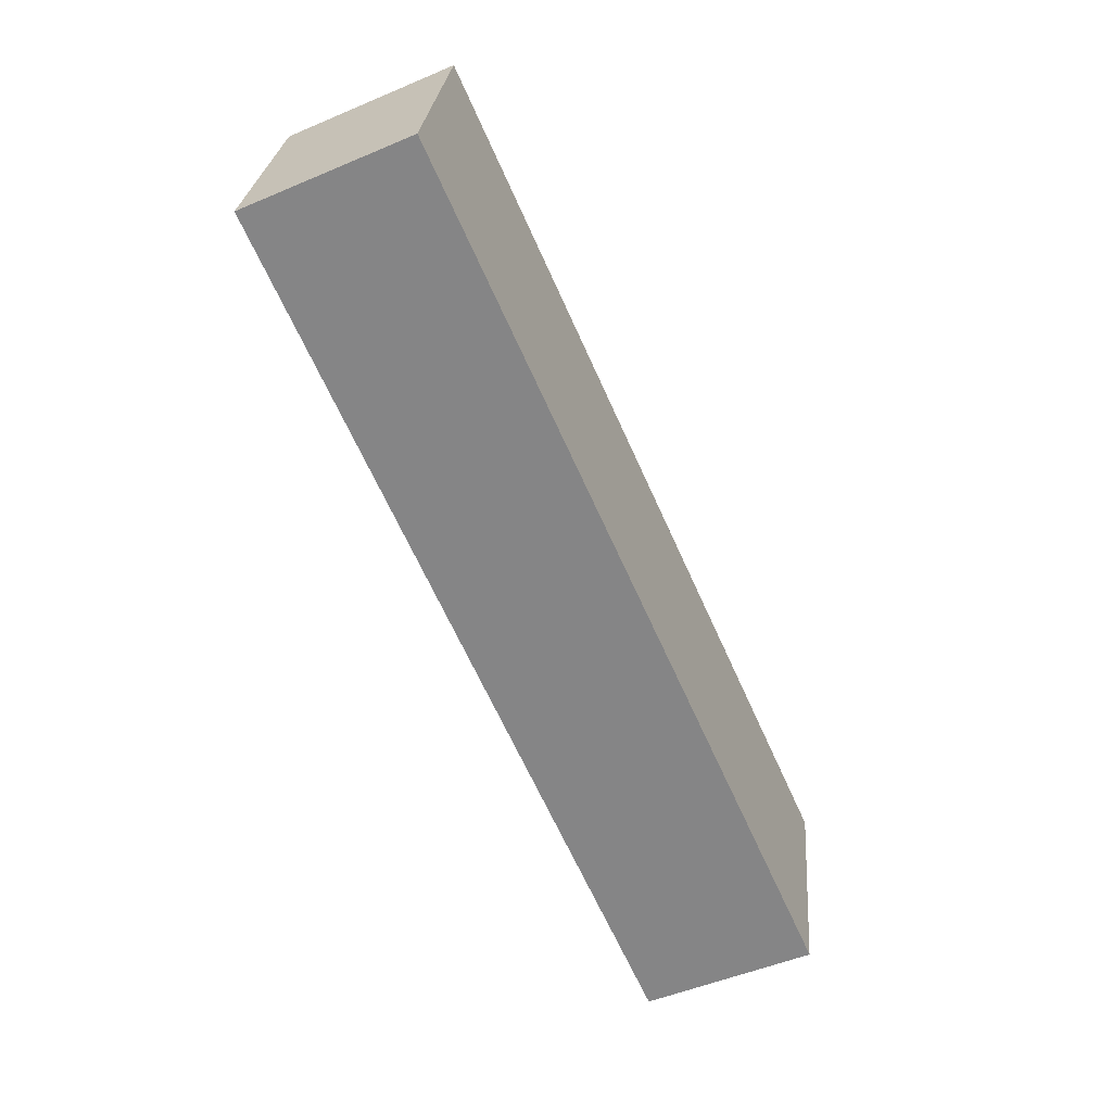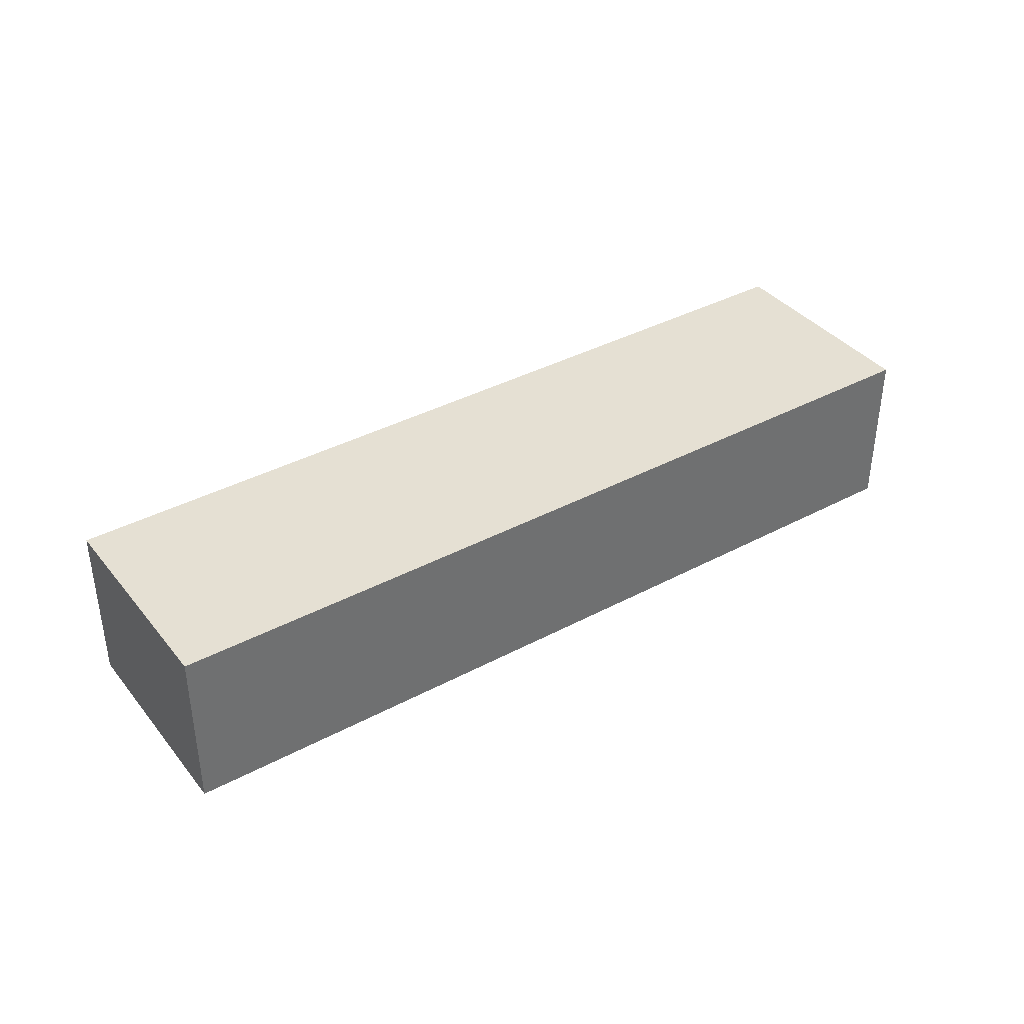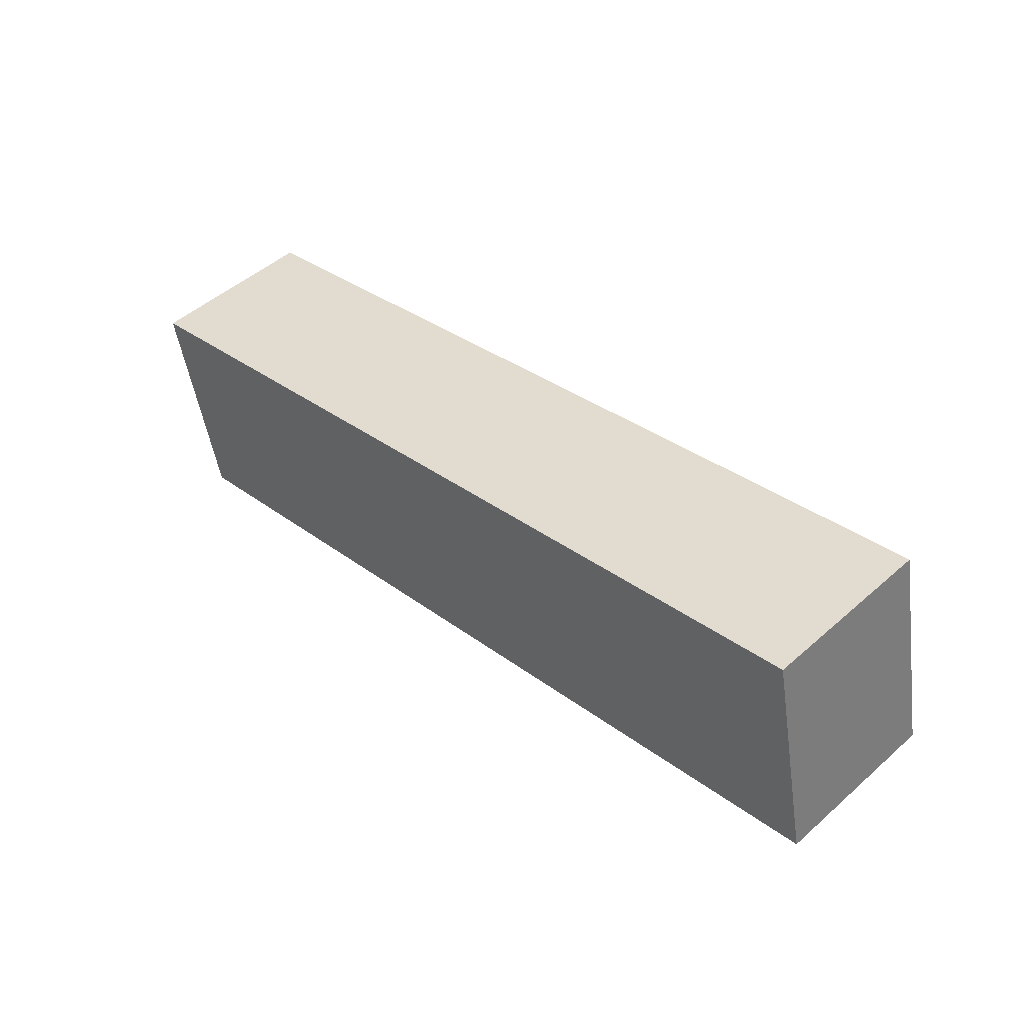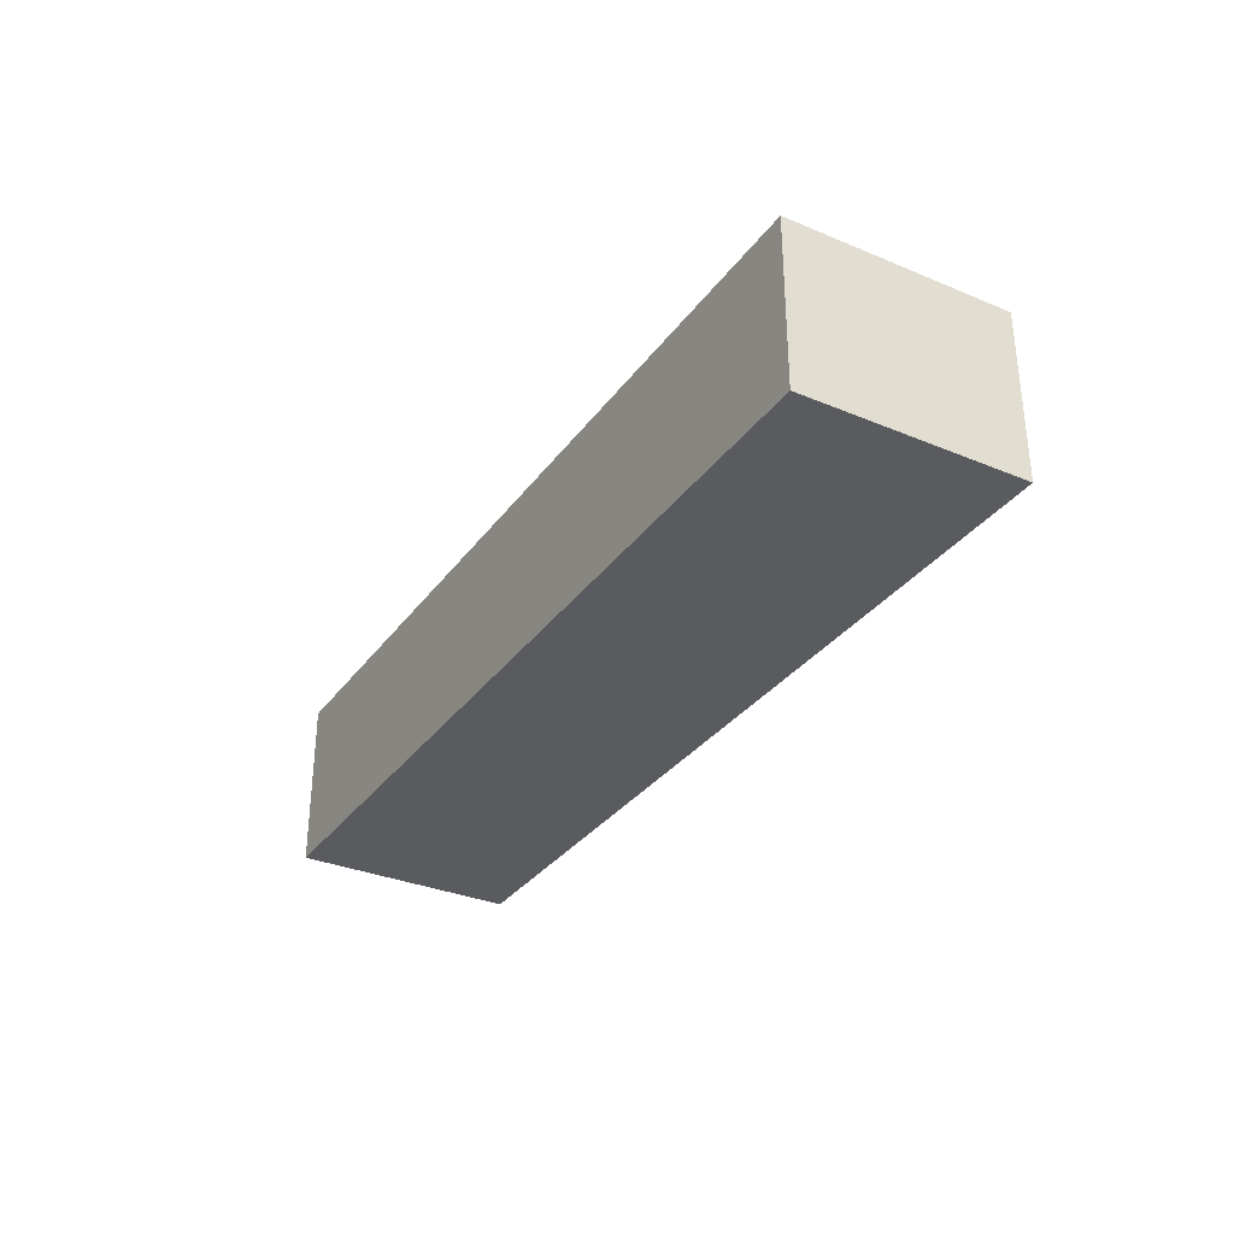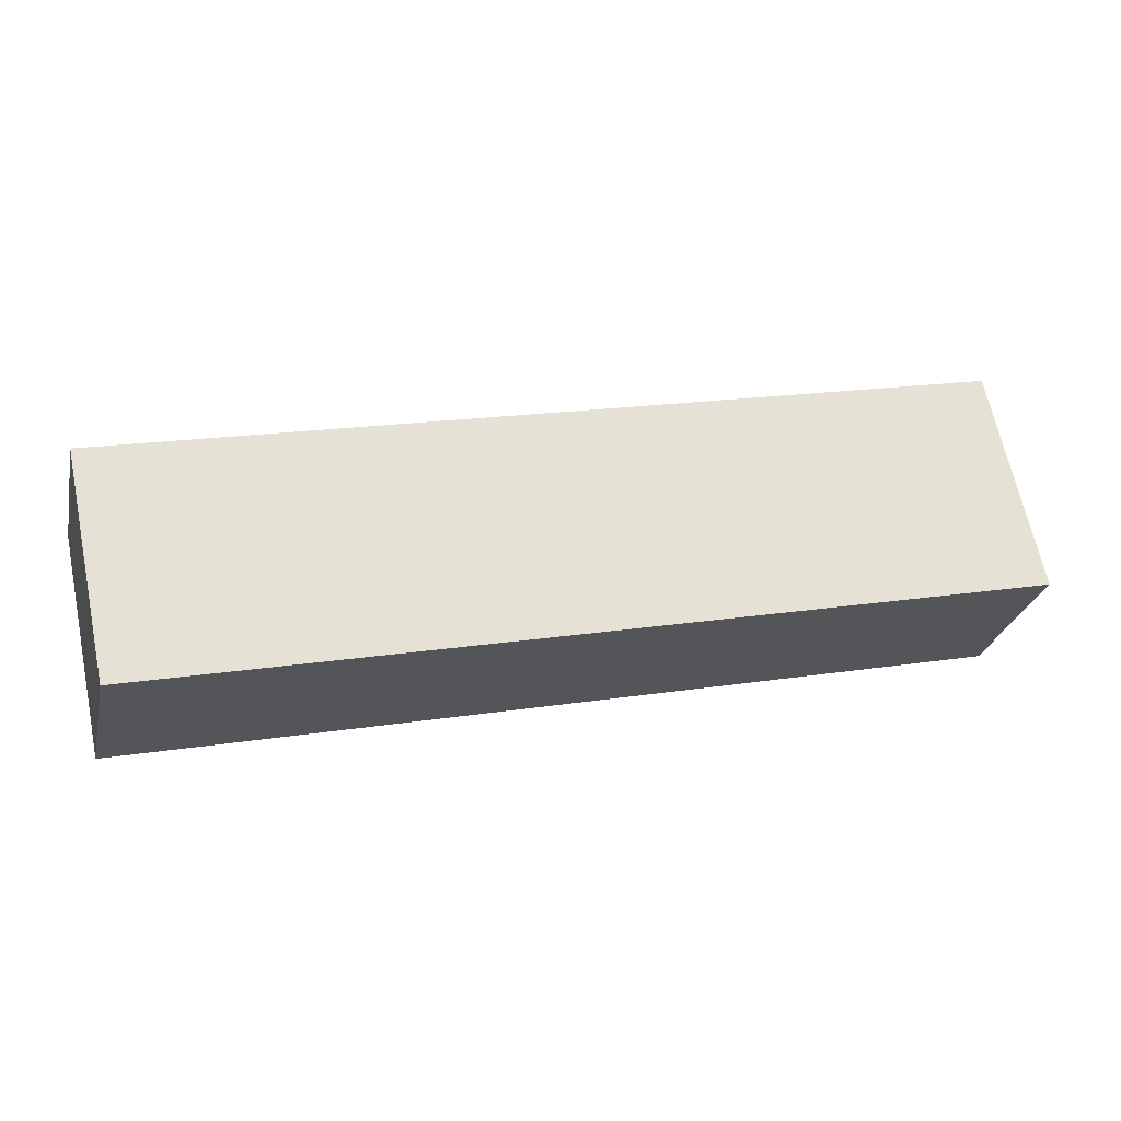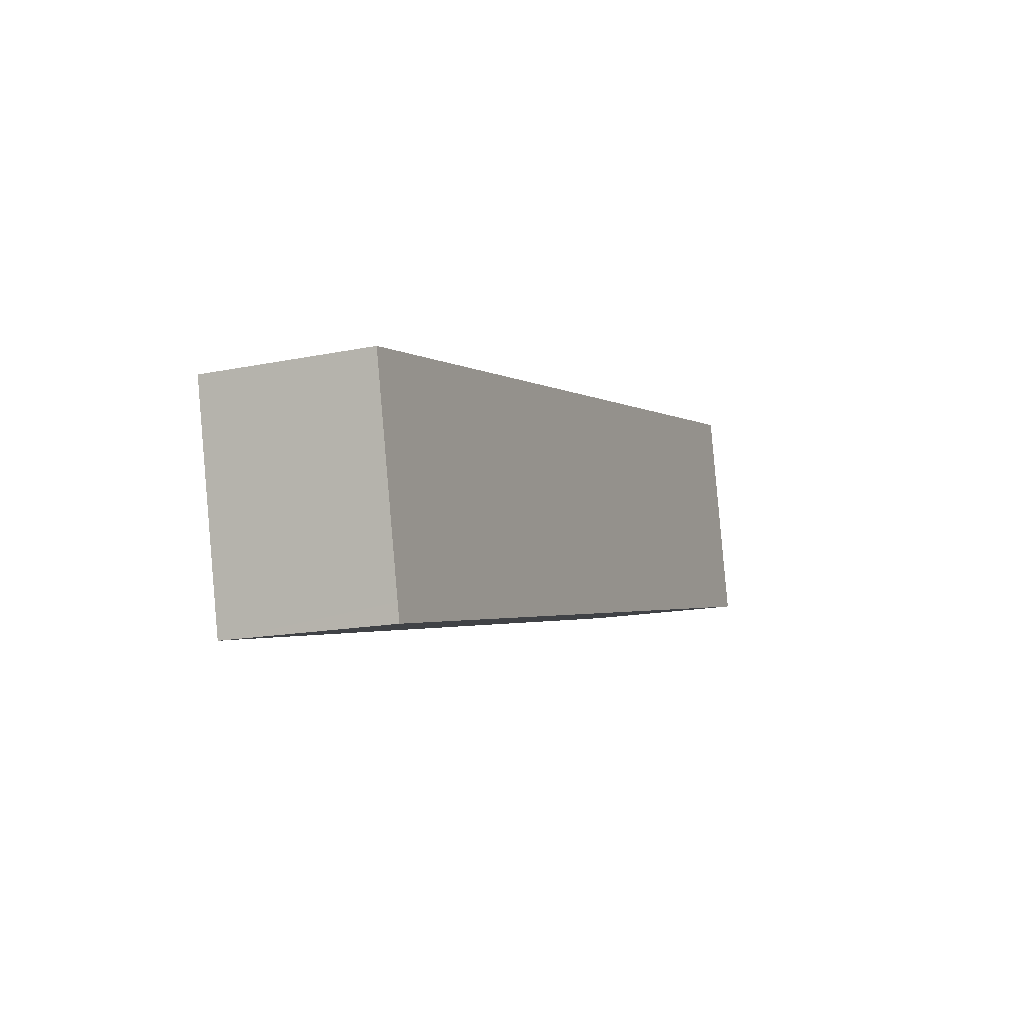
<metadata>
{"format":"obj","ext":"obj","renderer":"f3d","projection":"perspective","resolution":1024,"background":"white","views":[{"elev":-51.6,"azim":-65.4,"up":"+Z"},{"elev":38.0,"azim":-22.1,"up":"+Y"},{"elev":48.8,"azim":-134.4,"up":"+Z"},{"elev":-32.5,"azim":-108.1,"up":"+Y"},{"elev":-26.7,"azim":167.4,"up":"+Z"},{"elev":-15.1,"azim":114.2,"up":"+Z"}]}
</metadata>
<code>
v  0.929 3.368 4.337
v  6.878 3.368 -1.473
v  0 3.368 2.062e-16
v  6.878 3.368 3.062
v  17.08 3.368 -3.658
v  17.15 3.368 -3.32
v  18.01 3.368 0.678
v  17.92 3.368 0.271
v  17.08 2.24e-16 -3.658
v  17.15 2.033e-16 -3.32
v  17.92 -1.659e-17 0.271
v  18.01 -4.152e-17 0.678
v  6.878 9.02e-17 -1.473
v  0 0 0
v  0.929 -2.656e-16 4.337
v  6.878 -1.875e-16 3.062
g defaultobject
f 1 2 3
f 2 1 4
f 2 4 5
f 5 4 6
f 6 4 7
f 6 7 8
f 6 9 5
f 9 6 8
f 9 8 10
f 10 8 11
f 11 8 7
f 11 7 12
f 9 2 5
f 2 9 13
f 2 13 3
f 3 13 14
f 14 1 3
f 1 14 15
f 15 4 1
f 4 15 16
f 4 16 7
f 7 16 12
f 13 15 14
f 15 13 16
f 16 13 9
f 16 9 10
f 16 10 12
f 12 10 11

</code>
